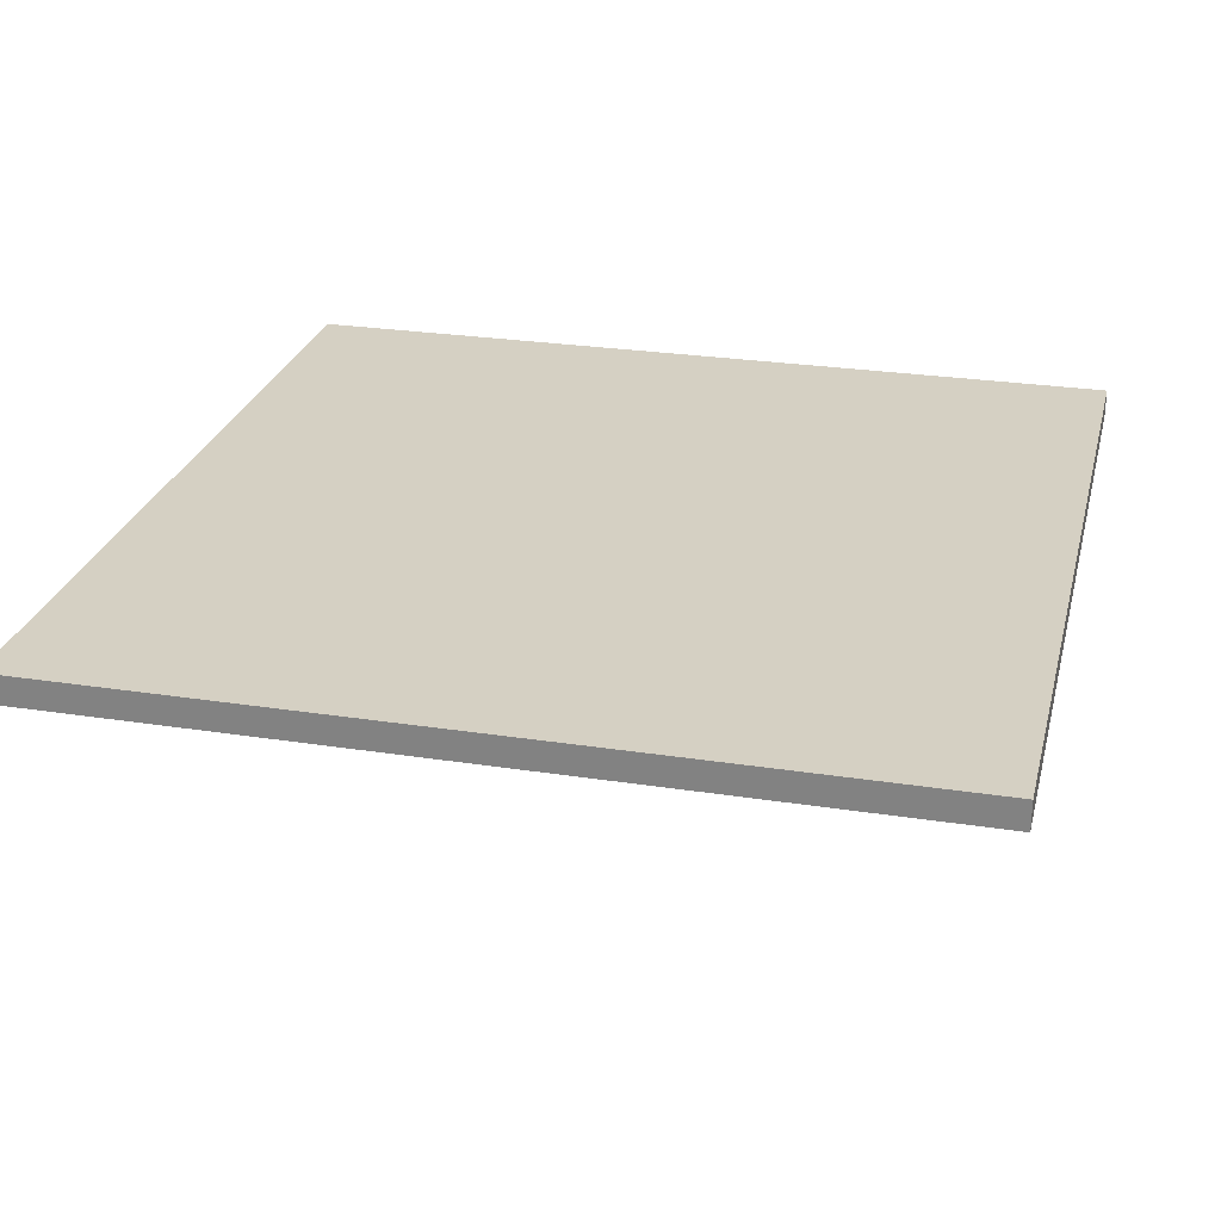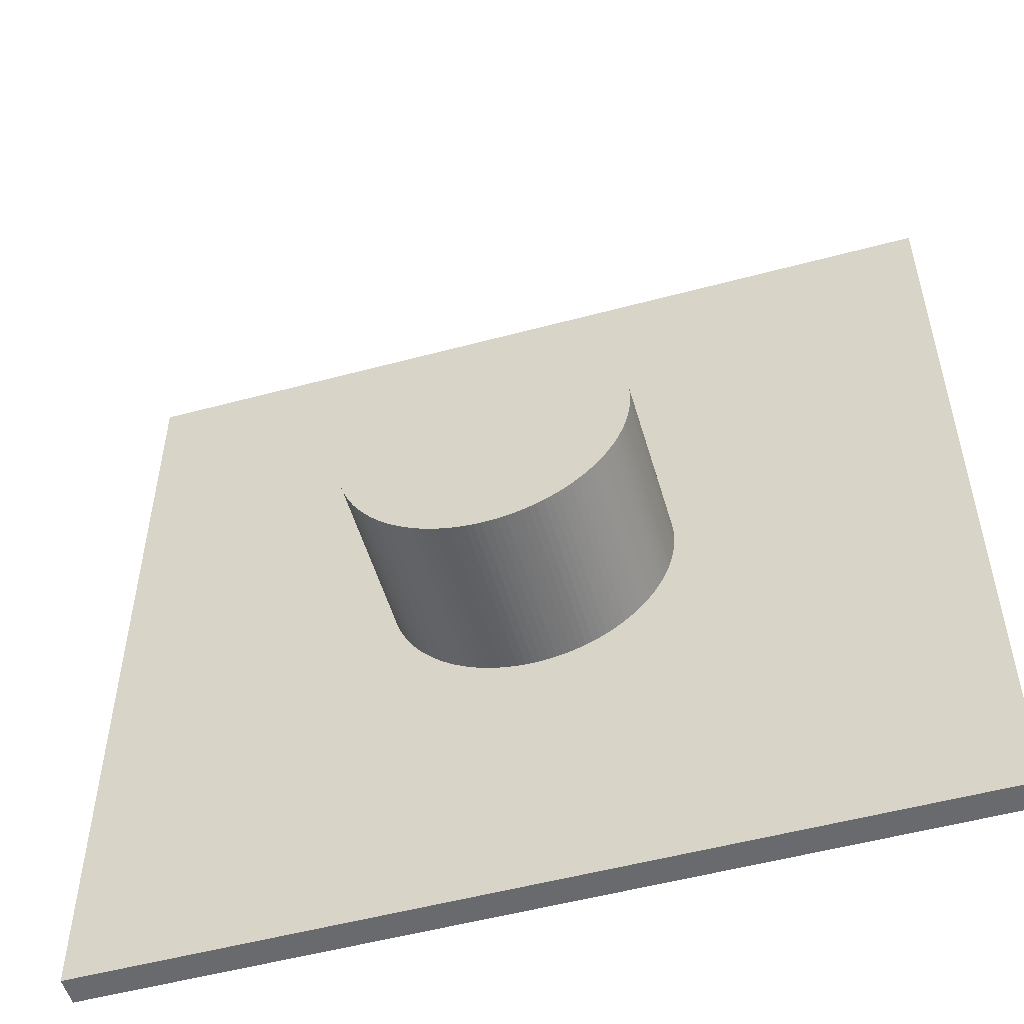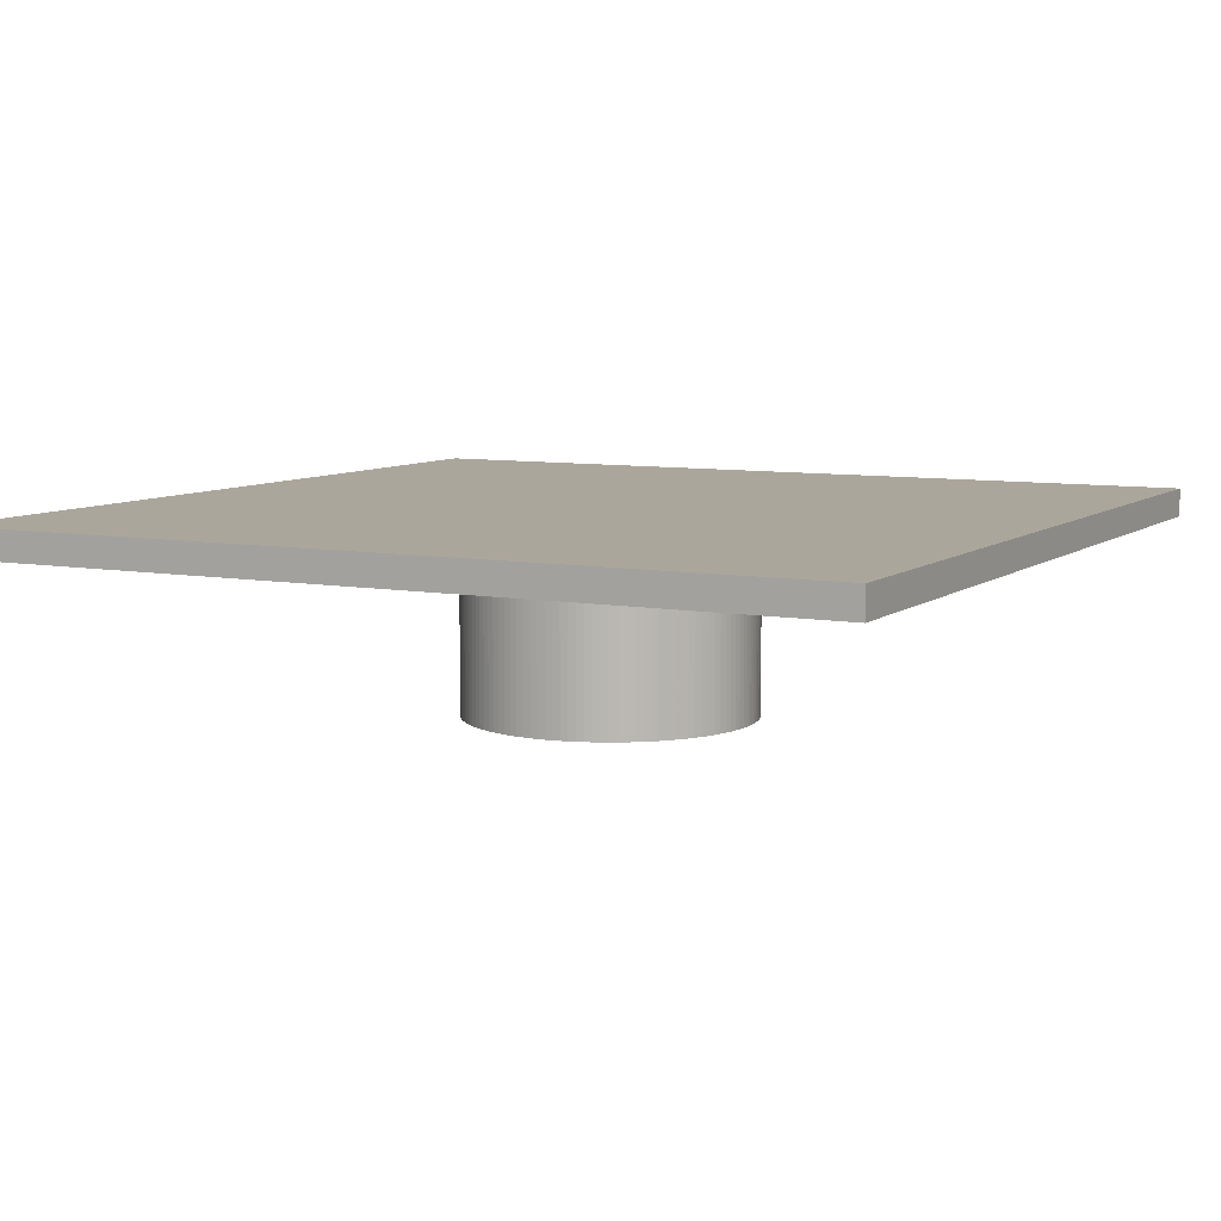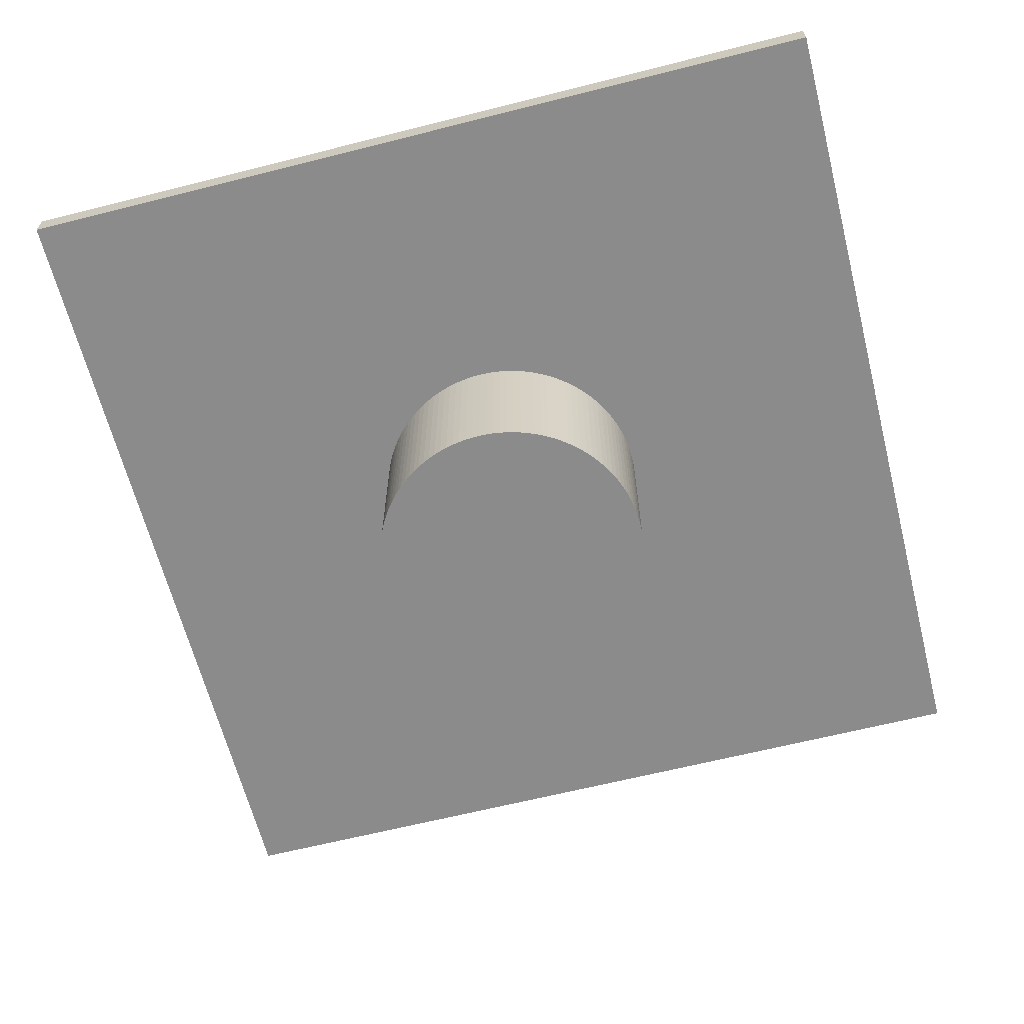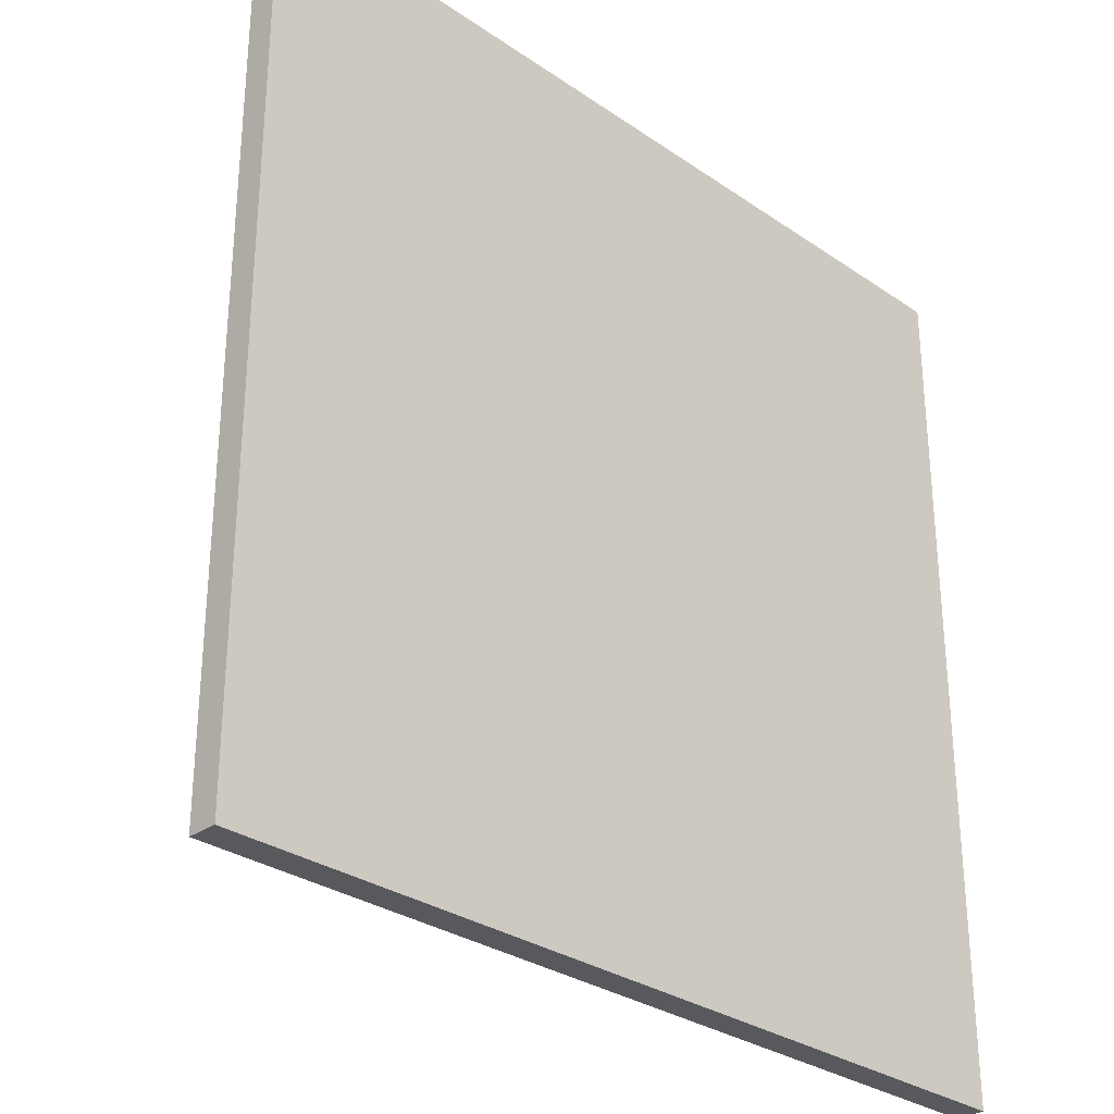
<metadata>
{"format":"obj","ext":"obj","renderer":"f3d","projection":"perspective","resolution":1024,"background":"white","views":[{"elev":26.4,"azim":103.7,"up":"+Y"},{"elev":-53.0,"azim":16.1,"up":"+Z"},{"elev":7.9,"azim":-152.5,"up":"+Y"},{"elev":-63.9,"azim":104.3,"up":"+Y"},{"elev":-30.2,"azim":135.2,"up":"+Z"}]}
</metadata>
<code>
o Object.1
v -77.71 19.13 -70.93
v 72.29 19.13 -70.93
v -77.71 19.13 79.08
v -77.71 24.13 -70.93
v -77.71 24.13 79.08
v 72.29 24.13 79.08
v 72.29 19.13 79.08
v 72.29 24.13 -70.93
f 1 2 3
f 4 1 3
f 4 3 5
f 6 4 5
f 7 6 5
f 8 6 7
f 7 2 8
f 4 8 2
f 4 6 8
f 5 3 7
f 7 3 2
f 2 1 4
o Object.2
v -27.71 19.13 4.077
v -27.71 -10.78 4.077
v -27.67 19.13 5.386
v 20.13 19.13 -6.091
v 19.57 19.13 -7.273
v 20.13 -10.78 -6.091
v 19.57 -10.78 -7.273
v 18.94 19.13 -8.423
v -27.67 19.13 2.769
v -27.57 19.13 1.464
v 18.26 19.13 -9.539
v 18.94 -10.78 -8.423
v 18.26 -10.78 -9.539
v 17.52 -10.78 -10.62
v 17.52 19.13 -10.62
v -27.4 19.13 0.1664
v -27.16 19.13 -1.121
v 16.72 19.13 -11.66
v -26.86 19.13 -2.393
v 15.87 19.13 -12.65
v 15.87 -10.78 -12.65
v 16.72 -10.78 -11.66
v 10.91 -10.78 25.04
v 9.792 -10.78 25.73
v 10.91 19.13 25.04
v 11.99 -10.78 24.3
v 11.99 19.13 24.3
v -6.619 19.13 28.77
v -5.321 19.13 28.94
v 9.792 19.13 25.73
v -4.017 19.13 29.04
v 8.642 19.13 26.35
v 8.642 -10.78 26.35
v 7.46 -10.78 26.92
v 14.97 -10.78 -13.6
v 14.97 19.13 -13.6
v 14.02 19.13 -14.5
v -26.05 19.13 -4.882
v -26.48 19.13 -3.648
v -26.05 -10.78 -4.882
v -26.48 -10.78 -3.648
v -26.86 -10.78 -2.393
v -27.16 -10.78 -1.121
v -27.57 -10.78 1.464
v -27.4 -10.78 0.1664
v -27.67 -10.78 2.769
v -27.67 -10.78 5.386
v -25.55 -10.78 -6.091
v -27.57 -10.78 6.69
v -27.57 19.13 6.69
v 20.63 19.13 -4.882
v 21.07 19.13 -3.648
v 21.07 -10.78 -3.648
v 20.63 -10.78 -4.882
v 16.72 -10.78 19.81
v 15.87 -10.78 20.81
v 16.72 19.13 19.81
v 17.52 19.13 18.77
v -14.06 19.13 26.35
v -12.88 19.13 26.92
v 15.87 19.13 20.81
v -11.67 19.13 27.42
v 14.97 19.13 21.75
v 14.97 -10.78 21.75
v 14.02 -10.78 22.66
v 13.02 -10.78 23.51
v 14.02 19.13 22.66
v 13.02 19.13 23.51
v -9.179 19.13 28.23
v -7.906 19.13 28.53
v -9.179 -10.78 28.23
v -7.906 -10.78 28.53
v -6.619 -10.78 28.77
v 1.203 -10.78 -20.61
v 2.49 -10.78 -20.38
v -5.321 -10.78 28.94
v -4.017 -10.78 29.04
v 3.762 -10.78 -20.07
v 5.017 -10.78 -19.7
v -2.708 -10.78 29.08
v -2.708 19.13 29.08
v -1.4 -10.78 29.04
v -1.4 19.13 29.04
v 7.46 19.13 26.92
v 6.251 19.13 27.42
v 6.251 -10.78 27.42
v 14.02 -10.78 -14.5
v 13.02 -10.78 -15.35
v 5.017 -10.78 27.85
v 5.017 19.13 27.85
v 3.762 -10.78 28.23
v 11.99 -10.78 -16.15
v 10.91 -10.78 -16.89
v 2.49 -10.78 28.53
v 3.762 19.13 28.23
v 2.49 19.13 28.53
v 1.203 19.13 28.77
v -0.09501 19.13 28.94
v -0.09501 -10.78 28.94
v 1.203 -10.78 28.77
v 8.642 -10.78 -18.2
v 9.792 -10.78 -17.57
v 8.642 19.13 -18.2
v 7.46 19.13 -18.76
v -22.14 19.13 -11.66
v -22.93 19.13 -10.62
v 9.792 19.13 -17.57
v -23.68 19.13 -9.539
v 10.91 19.13 -16.89
v -24.36 19.13 -8.423
v 11.99 19.13 -16.15
v 13.02 19.13 -15.35
v -24.98 19.13 -7.273
v -25.55 19.13 -6.091
v -24.98 -10.78 -7.273
v -24.36 -10.78 -8.423
v -27.4 -10.78 7.988
v -27.4 19.13 7.988
v -27.16 19.13 9.275
v 21.44 19.13 -2.393
v 21.44 -10.78 -2.393
v 21.75 -10.78 -1.121
v 18.26 -10.78 17.69
v 17.52 -10.78 18.77
v 18.26 19.13 17.69
v -15.21 19.13 25.73
v -16.32 19.13 25.04
v 18.94 19.13 16.58
v -17.4 19.13 24.3
v 19.57 19.13 15.43
v 19.57 -10.78 15.43
v 18.94 -10.78 16.58
v 21.98 -10.78 0.1664
v 22.15 -10.78 1.464
v 20.13 -10.78 14.25
v 20.13 19.13 14.25
v 20.63 -10.78 13.04
v 20.63 19.13 13.04
v -19.44 19.13 22.66
v -18.44 19.13 23.51
v -18.44 -10.78 23.51
v -19.44 -10.78 22.66
v -20.39 -10.78 21.75
v -12.88 -10.78 -18.76
v -11.67 -10.78 -19.26
v -12.88 19.13 -18.76
v -14.06 19.13 -18.2
v -2.708 19.13 -20.92
v -4.017 19.13 -20.89
v -2.708 -10.78 -20.92
v -4.017 -10.78 -20.89
v -5.321 19.13 -20.79
v -11.67 19.13 -19.26
v -10.43 19.13 -19.7
v -6.619 19.13 -20.61
v -5.321 -10.78 -20.79
v -6.619 -10.78 -20.61
v -7.906 19.13 -20.38
v -9.179 19.13 -20.07
v -9.179 -10.78 -20.07
v -7.906 -10.78 -20.38
v -16.32 -10.78 25.04
v -17.4 -10.78 24.3
v -10.43 -10.78 -19.7
v -15.21 -10.78 25.73
v -14.06 -10.78 26.35
v -12.88 -10.78 26.92
v -11.67 -10.78 27.42
v -10.43 -10.78 27.85
v -10.43 19.13 27.85
v -1.4 -10.78 -20.89
v -0.09501 -10.78 -20.79
v -1.4 19.13 -20.89
v -0.09501 19.13 -20.79
v -15.21 19.13 -17.57
v -16.32 19.13 -16.89
v 1.203 19.13 -20.61
v -17.4 19.13 -16.15
v 2.49 19.13 -20.38
v 3.762 19.13 -20.07
v -18.44 19.13 -15.35
v -19.44 19.13 -14.5
v 5.017 19.13 -19.7
v -20.39 19.13 -13.6
v 6.251 19.13 -19.26
v 6.251 -10.78 -19.26
v 7.46 -10.78 -18.76
v -21.29 19.13 -12.65
v -21.29 -10.78 -12.65
v -20.39 -10.78 -13.6
v -19.44 -10.78 -14.5
v -24.98 -10.78 15.43
v -25.55 -10.78 14.25
v -24.98 19.13 15.43
v -24.36 19.13 16.58
v 22.26 19.13 5.386
v 22.29 19.13 4.077
v 22.26 -10.78 5.386
v 22.29 -10.78 4.077
v 22.26 -10.78 2.769
v 22.26 19.13 2.769
v -25.55 19.13 14.25
v -26.05 19.13 13.04
v 22.15 19.13 1.464
v -26.48 19.13 11.8
v 21.98 19.13 0.1664
v -26.86 19.13 10.55
v 21.75 19.13 -1.121
v -27.16 -10.78 9.275
v -26.86 -10.78 10.55
v -26.48 -10.78 11.8
v -22.93 -10.78 -10.62
v -22.14 -10.78 -11.66
v -26.05 -10.78 13.04
v -23.68 -10.78 -9.539
v 21.07 -10.78 11.8
v 21.07 19.13 11.8
v 21.44 -10.78 10.55
v 21.44 19.13 10.55
v -21.29 19.13 20.81
v -20.39 19.13 21.75
v -21.29 -10.78 20.81
v -14.06 -10.78 -18.2
v -15.21 -10.78 -17.57
v -22.14 -10.78 19.81
v -16.32 -10.78 -16.89
v -22.93 -10.78 18.77
v -22.14 19.13 19.81
v -22.93 19.13 18.77
v 21.75 19.13 9.275
v 21.98 19.13 7.988
v 21.98 -10.78 7.988
v 21.75 -10.78 9.275
v 22.15 -10.78 6.69
v 22.15 19.13 6.69
v -23.68 19.13 17.69
v -24.36 -10.78 16.58
v -23.68 -10.78 17.69
v -18.44 -10.78 -15.35
v -17.4 -10.78 -16.15
f 9 10 11
f 9 11 12
f 13 9 12
f 12 14 13
f 13 14 15
f 13 15 16
f 16 17 13
f 18 17 16
f 19 18 16
f 16 20 19
f 19 20 21
f 21 22 19
f 22 23 19
f 23 24 19
f 25 24 23
f 26 25 23
f 27 25 26
f 28 27 26
f 29 28 26
f 30 29 26
f 26 22 30
f 30 22 31
f 32 30 31
f 33 32 31
f 31 34 33
f 34 35 33
f 35 36 33
f 36 37 33
f 33 37 38
f 37 39 38
f 38 39 40
f 32 38 40
f 41 32 40
f 40 42 41
f 42 43 41
f 43 29 41
f 44 29 43
f 44 43 45
f 45 46 44
f 46 47 44
f 44 47 28
f 46 48 47
f 47 48 49
f 47 49 27
f 27 49 50
f 50 51 27
f 51 50 52
f 53 51 52
f 53 52 24
f 52 18 24
f 24 51 53
f 52 50 54
f 17 52 54
f 17 54 9
f 50 49 54
f 54 49 10
f 49 48 10
f 10 48 55
f 48 56 55
f 55 56 57
f 55 57 11
f 57 58 11
f 11 58 59
f 59 58 60
f 60 61 59
f 59 61 62
f 59 62 12
f 62 61 63
f 64 62 63
f 65 64 63
f 65 63 66
f 66 67 65
f 67 68 65
f 65 68 69
f 68 70 69
f 69 70 71
f 64 69 71
f 72 64 71
f 71 73 72
f 73 15 72
f 20 15 73
f 74 20 73
f 75 74 73
f 76 74 75
f 75 77 76
f 77 78 76
f 76 78 35
f 77 79 78
f 78 79 80
f 78 80 36
f 36 80 81
f 80 82 81
f 82 83 81
f 81 83 84
f 37 81 84
f 84 85 37
f 84 86 85
f 86 87 85
f 85 87 88
f 89 85 88
f 88 90 89
f 90 91 89
f 89 91 92
f 40 89 92
f 92 91 93
f 93 94 92
f 92 94 42
f 94 95 42
f 96 95 94
f 97 96 94
f 97 94 98
f 98 99 97
f 99 100 97
f 101 100 99
f 102 101 99
f 103 102 99
f 104 102 103
f 105 104 103
f 98 105 103
f 106 105 98
f 93 106 98
f 106 107 105
f 105 107 108
f 107 109 108
f 109 110 108
f 108 110 102
f 111 110 109
f 111 109 112
f 112 113 111
f 113 114 111
f 111 114 115
f 114 116 115
f 115 116 117
f 110 115 117
f 101 110 117
f 116 118 117
f 117 118 119
f 119 100 117
f 119 96 100
f 120 96 119
f 119 121 120
f 121 122 120
f 120 122 45
f 56 122 121
f 123 56 121
f 121 124 123
f 123 124 125
f 57 123 125
f 126 57 125
f 126 125 127
f 126 127 128
f 60 126 128
f 128 129 60
f 128 130 129
f 129 130 131
f 132 129 131
f 132 131 66
f 131 133 66
f 133 134 66
f 135 134 133
f 136 135 133
f 137 135 136
f 138 137 136
f 139 138 136
f 140 139 136
f 136 131 140
f 140 141 139
f 141 142 139
f 139 142 143
f 144 139 143
f 143 145 144
f 145 146 144
f 146 147 144
f 147 148 144
f 144 148 138
f 149 148 147
f 150 149 147
f 147 151 150
f 151 152 150
f 152 153 150
f 154 153 152
f 154 152 155
f 154 155 156
f 157 154 156
f 156 158 157
f 157 158 159
f 157 159 160
f 160 161 157
f 162 161 160
f 163 162 160
f 160 164 163
f 163 164 165
f 163 165 166
f 166 167 163
f 168 167 166
f 169 168 166
f 168 169 170
f 171 168 170
f 171 170 137
f 171 137 148
f 172 168 171
f 149 172 171
f 153 172 149
f 161 172 153
f 162 168 172
f 170 169 173
f 134 170 173
f 134 173 67
f 67 173 174
f 173 165 174
f 169 165 173
f 167 168 162
f 166 165 169
f 165 164 174
f 174 164 175
f 68 174 175
f 175 176 68
f 175 159 176
f 164 159 175
f 167 162 163
f 162 172 161
f 160 159 164
f 159 158 176
f 176 158 177
f 178 176 177
f 177 79 178
f 177 179 79
f 179 180 79
f 181 180 179
f 181 179 156
f 182 180 181
f 181 183 182
f 183 184 182
f 182 184 185
f 185 82 182
f 184 186 185
f 185 186 187
f 187 83 185
f 187 86 83
f 188 86 187
f 187 189 188
f 189 190 188
f 188 190 191
f 190 192 191
f 191 192 193
f 193 194 191
f 191 194 87
f 193 195 194
f 194 195 90
f 90 195 107
f 112 195 193
f 193 196 112
f 192 196 193
f 197 196 192
f 198 197 192
f 192 199 198
f 198 199 200
f 201 198 200
f 202 201 200
f 202 200 203
f 202 203 204
f 205 202 204
f 204 206 205
f 205 206 207
f 207 208 205
f 208 209 205
f 209 210 205
f 211 210 209
f 212 211 209
f 213 211 212
f 214 213 212
f 212 142 214
f 212 208 142
f 215 213 214
f 216 215 214
f 214 141 216
f 216 141 130
f 127 215 216
f 127 217 215
f 215 217 218
f 218 219 215
f 218 220 219
f 220 221 219
f 219 221 222
f 211 219 222
f 221 197 222
f 222 197 201
f 210 222 201
f 113 197 221
f 114 221 220
f 220 223 114
f 223 220 218
f 217 223 218
f 124 223 217
f 118 223 124
f 219 213 215
f 213 219 211
f 211 222 210
f 209 208 212
f 208 207 145
f 145 207 224
f 225 145 224
f 224 226 225
f 226 227 225
f 227 228 225
f 228 229 225
f 225 229 146
f 228 230 229
f 229 230 151
f 230 231 151
f 232 231 230
f 233 232 230
f 234 232 233
f 235 234 233
f 236 235 233
f 236 233 228
f 237 235 236
f 237 236 238
f 239 237 238
f 240 239 238
f 241 240 238
f 238 226 241
f 226 242 241
f 206 242 226
f 240 241 242
f 243 240 242
f 243 242 204
f 239 240 243
f 243 244 239
f 203 244 243
f 203 245 244
f 244 245 246
f 244 246 237
f 245 247 246
f 247 248 246
f 246 248 235
f 189 248 247
f 186 248 189
f 199 247 245
f 190 247 199
f 244 237 239
f 238 236 227
f 237 246 235
f 248 234 235
f 234 248 184
f 184 232 234
f 231 232 155
f 232 183 155
f 228 233 230
f 236 228 227
f 227 226 238
f 224 206 226
f 207 206 224
f 204 242 206
f 210 202 205
f 204 203 243
f 203 200 245
f 210 201 202
f 200 199 245
f 197 198 201
f 196 197 113
f 190 199 192
f 189 247 190
f 86 188 191
f 186 189 187
f 248 186 184
f 183 232 184
f 155 183 181
f 182 82 180
f 70 176 178
f 158 179 177
f 156 179 158
f 161 154 157
f 156 155 181
f 155 152 231
f 161 153 154
f 231 152 151
f 229 151 147
f 150 153 149
f 149 171 148
f 229 147 146
f 146 145 225
f 143 208 145
f 142 208 143
f 214 142 141
f 130 141 140
f 138 139 144
f 148 137 138
f 170 135 137
f 135 170 134
f 133 131 136
f 61 129 132
f 131 130 140
f 216 130 128
f 128 127 216
f 127 125 217
f 125 124 217
f 118 124 121
f 122 56 46
f 96 120 45
f 118 121 119
f 116 223 118
f 223 116 114
f 113 221 114
f 196 113 112
f 112 109 195
f 115 110 111
f 195 109 107
f 106 90 107
f 105 108 104
f 104 108 102
f 110 101 102
f 117 100 101
f 103 99 98
f 100 96 97
f 95 96 45
f 94 93 98
f 91 106 93
f 91 90 106
f 88 194 90
f 39 85 89
f 87 194 88
f 87 86 191
f 83 86 84
f 185 83 82
f 180 82 80
f 79 180 80
f 79 77 178
f 178 77 75
f 71 178 75
f 76 34 74
f 34 21 74
f 75 73 71
f 72 14 64
f 70 178 71
f 176 70 68
f 67 174 68
f 134 67 66
f 66 63 132
f 69 64 65
f 14 62 64
f 63 61 132
f 60 129 61
f 58 126 60
f 58 57 126
f 56 123 57
f 46 56 48
f 122 46 45
f 45 43 95
f 95 43 42
f 92 42 40
f 41 29 32
f 39 89 40
f 85 39 37
f 36 81 37
f 78 36 35
f 35 34 76
f 38 32 33
f 31 22 34
f 29 30 32
f 28 29 44
f 47 27 28
f 51 25 27
f 25 51 24
f 23 22 26
f 22 21 34
f 21 20 74
f 24 18 19
f 18 52 17
f 16 15 20
f 15 14 72
f 12 62 14
f 17 9 13
f 12 11 59
f 11 10 55
f 9 54 10

</code>
